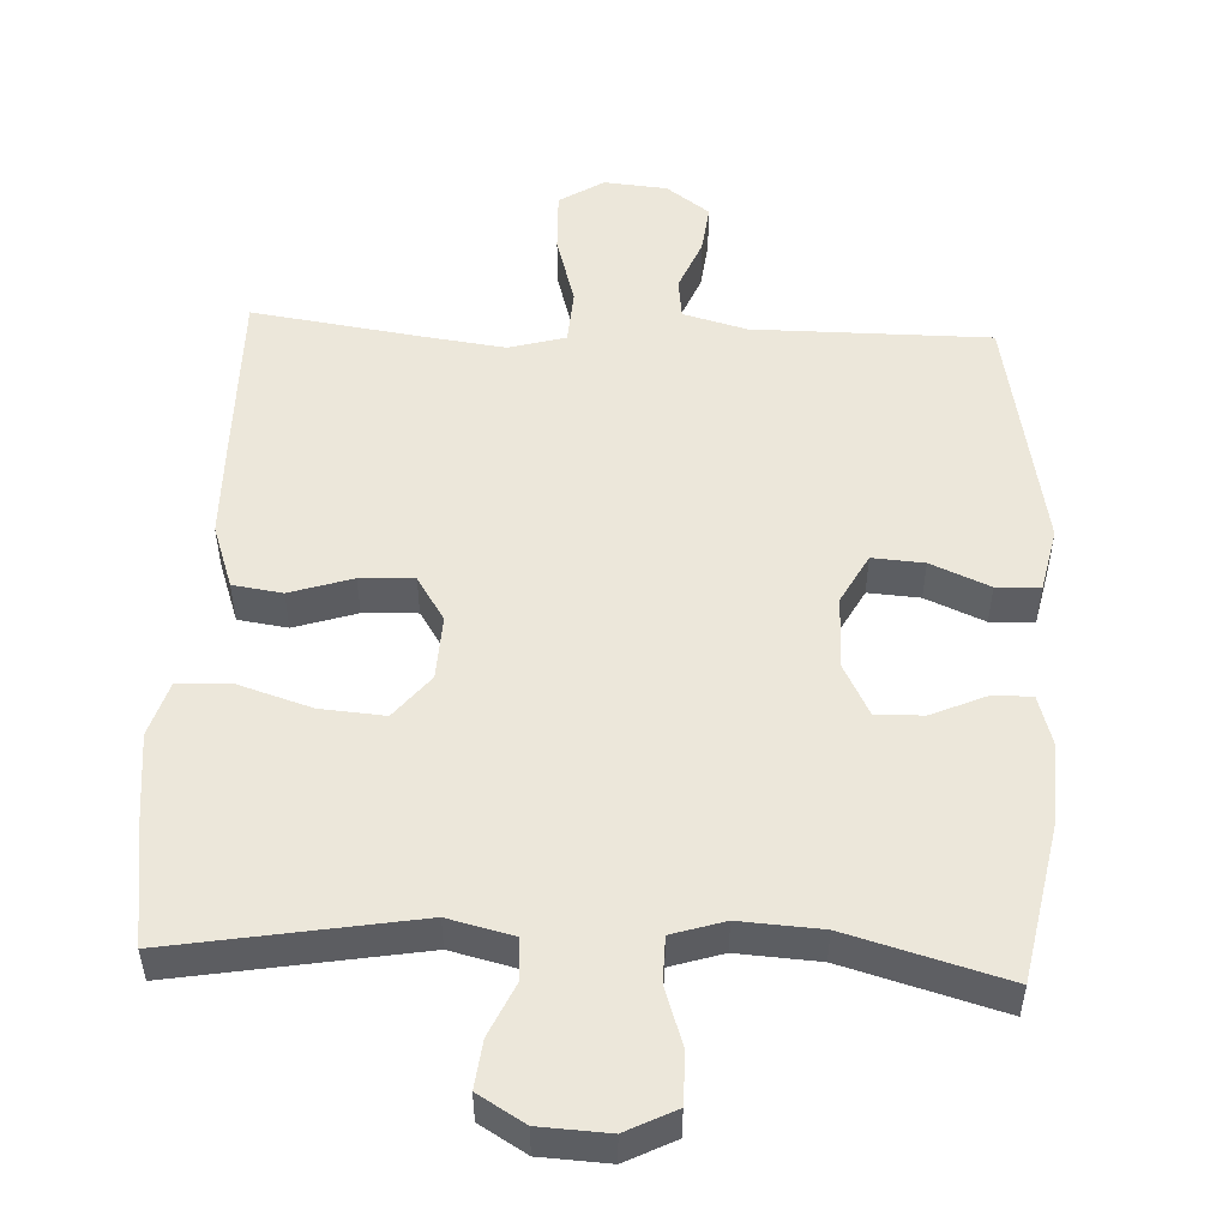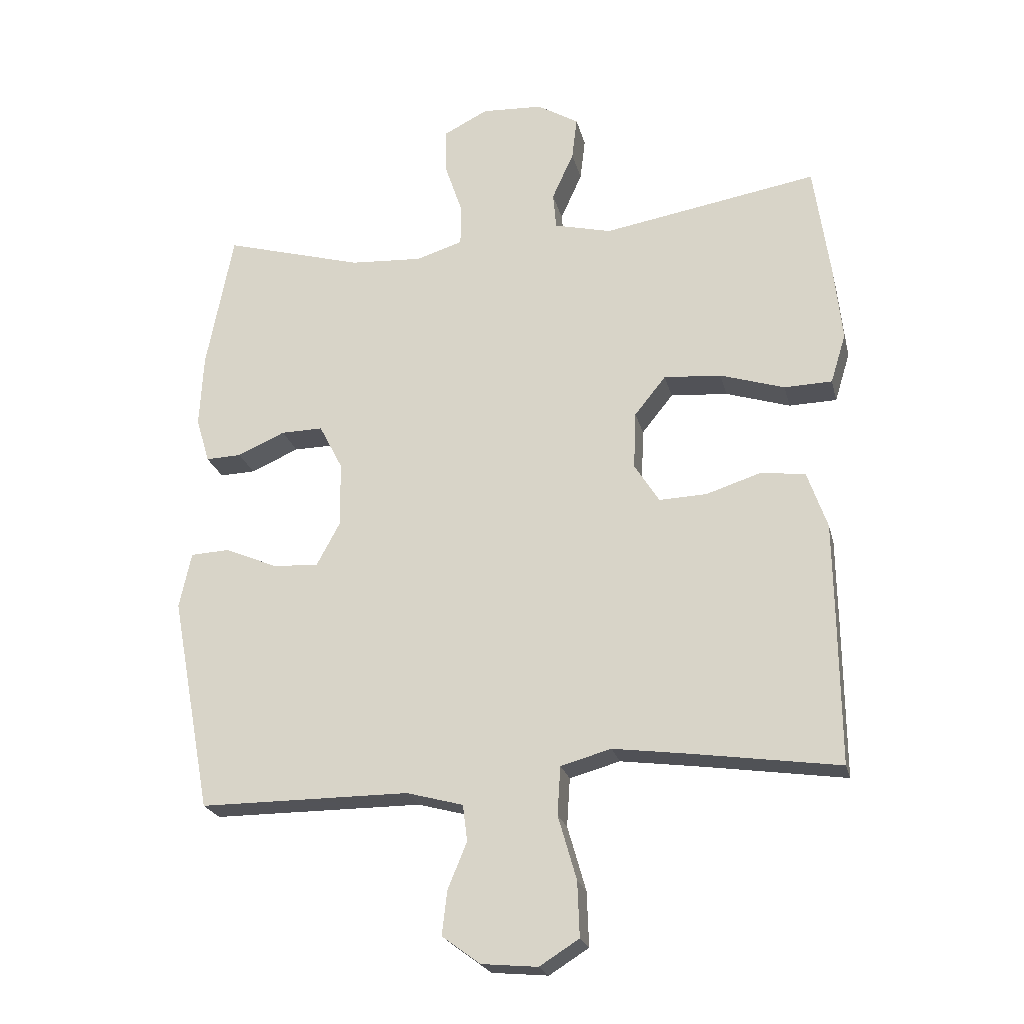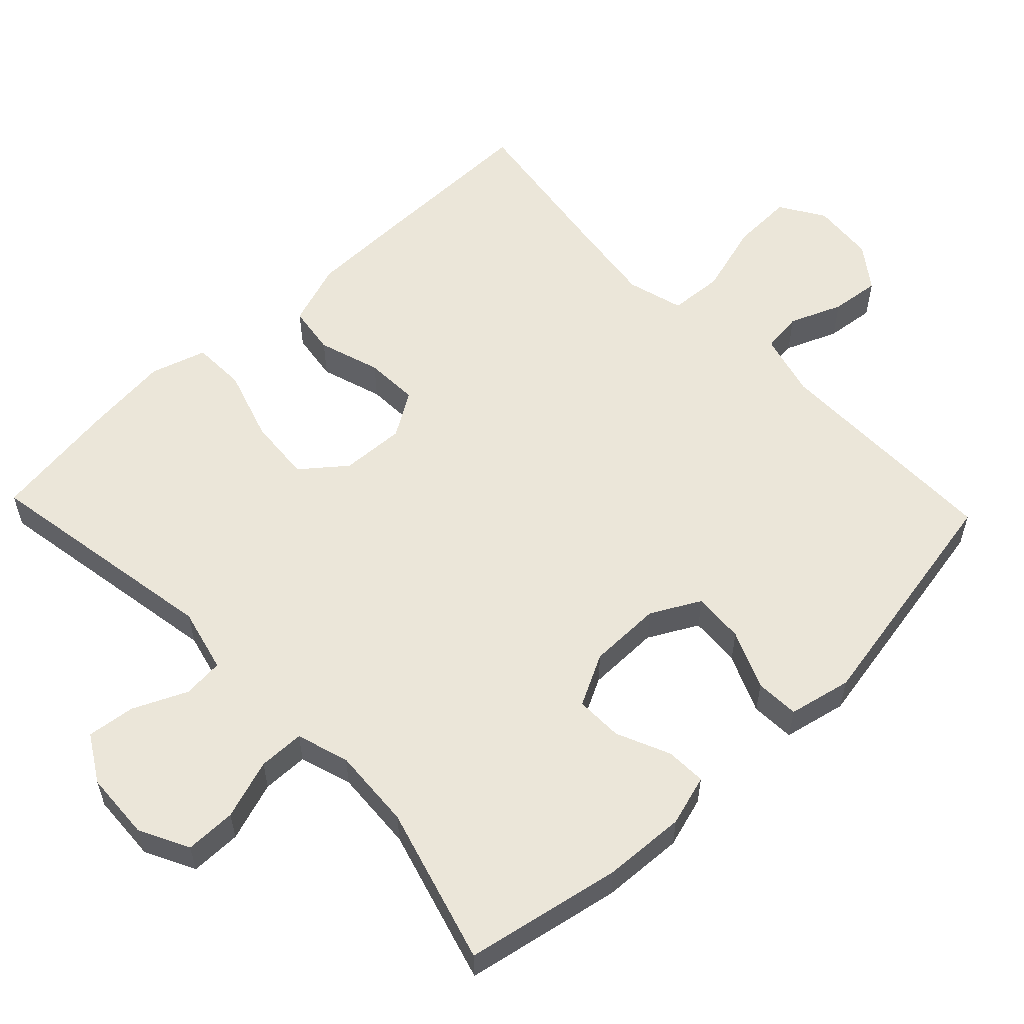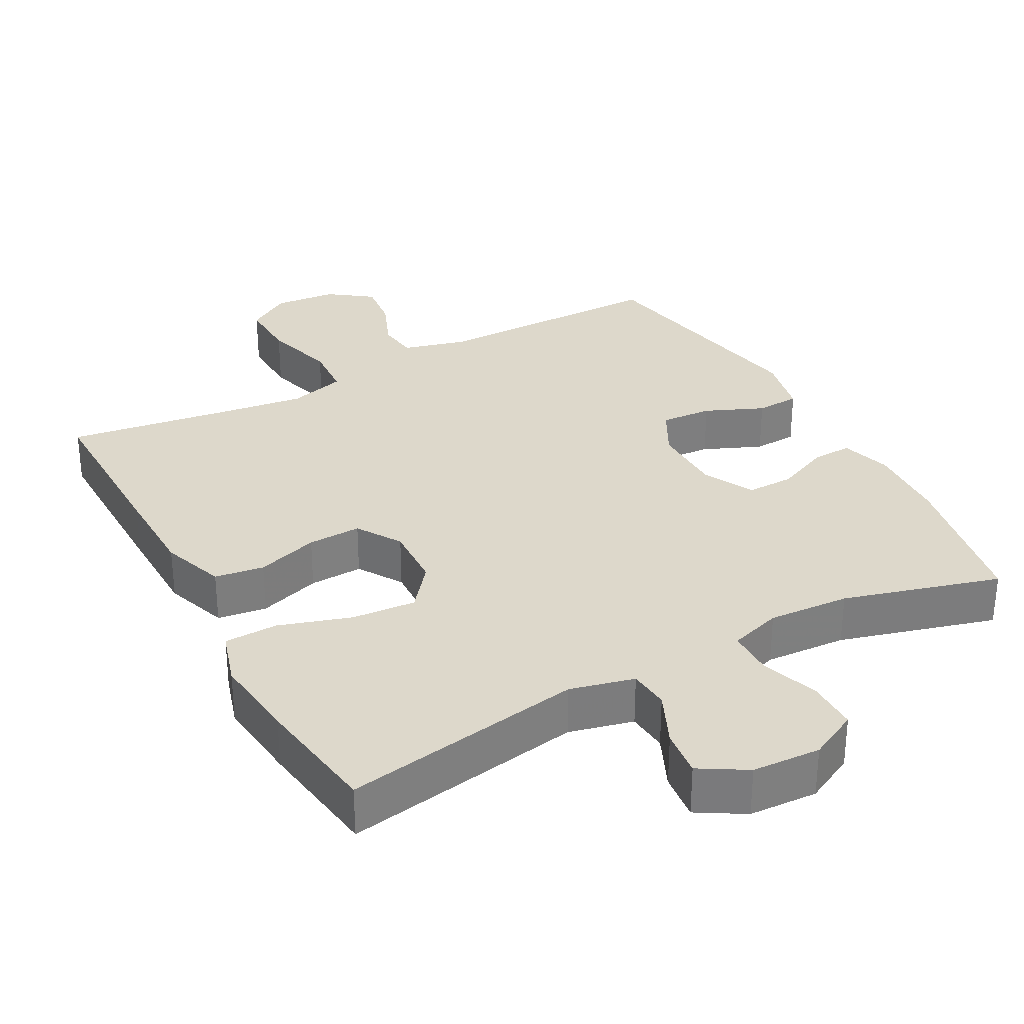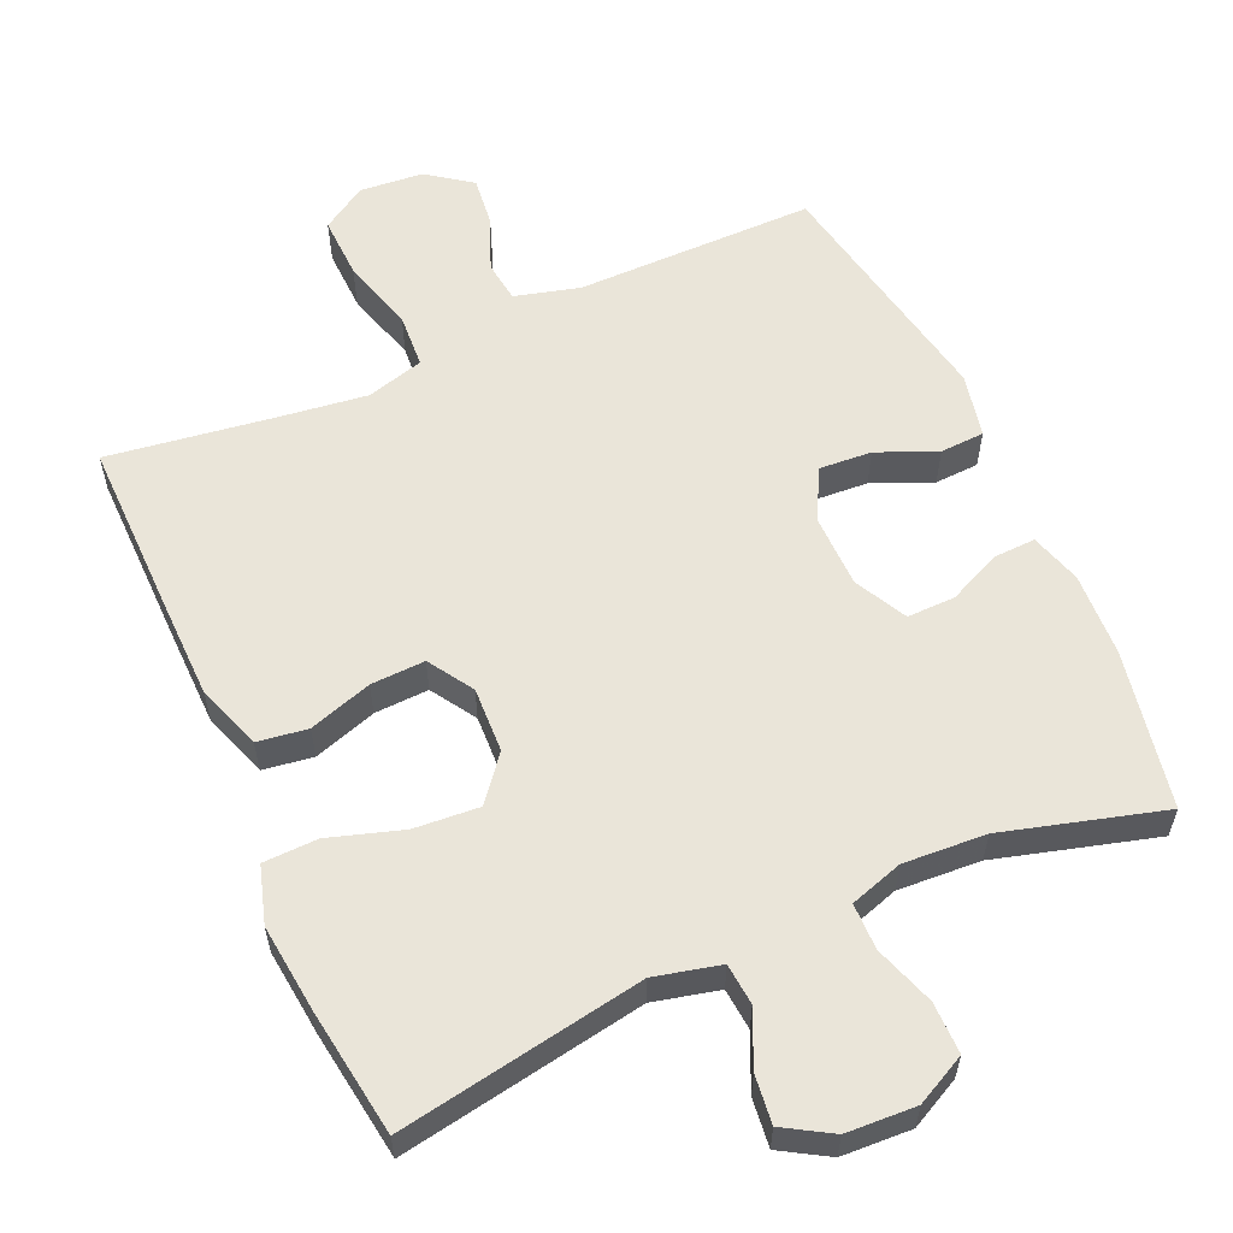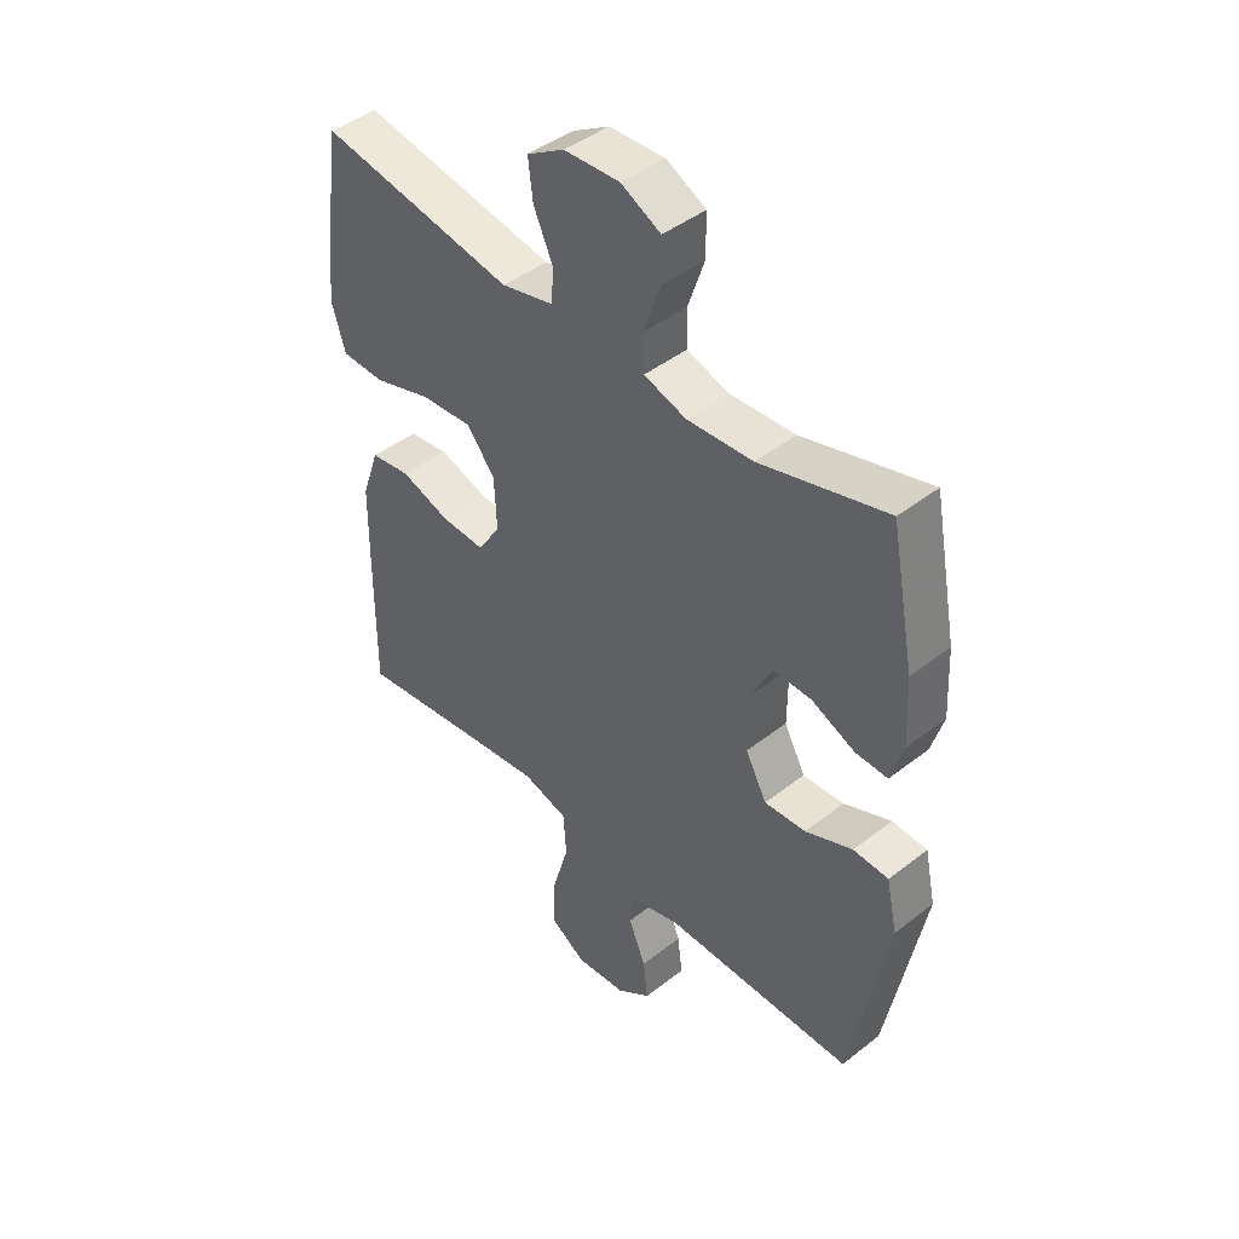
<metadata>
{"format":"obj","ext":"obj","renderer":"f3d","projection":"perspective","resolution":1024,"background":"white","views":[{"elev":51.7,"azim":2.7,"up":"+Y"},{"elev":-22.5,"azim":-166.8,"up":"+Z"},{"elev":57.0,"azim":46.4,"up":"+Y"},{"elev":31.5,"azim":-28.5,"up":"+Y"},{"elev":58.3,"azim":-24.1,"up":"+Y"},{"elev":44.4,"azim":47.7,"up":"+Z"}]}
</metadata>
<code>
v -0.5 0.07 0.5
v -0.162 0.07 0.442
v -0.072 0.07 0.464
v -0.067 0.07 0.521
v -0.101 0.07 0.596
v -0.109 0.07 0.663
v -0.044 0.07 0.702
v 0.052 0.07 0.707
v 0.121 0.07 0.672
v 0.121 0.07 0.601
v 0.093 0.07 0.518
v 0.094 0.07 0.454
v 0.167 0.07 0.431
v 0.281 0.07 0.438
v 0.5 0.07 0.5
v 0.542 0.07 0.282
v 0.548 0.07 0.167
v 0.527 0.07 0.096
v 0.471 0.07 0.098
v 0.396 0.07 0.131
v 0.33 0.07 0.132
v 0.293 0.07 0.06
v 0.292 0.07 -0.042
v 0.329 0.07 -0.111
v 0.401 0.07 -0.106
v 0.483 0.07 -0.071
v 0.544 0.07 -0.074
v 0.563 0.07 -0.162
v 0.5 0.07 -0.5
v 0.17 0.07 -0.5
v 0.081 0.07 -0.524
v 0.074 0.07 -0.581
v 0.104 0.07 -0.654
v 0.112 0.07 -0.723
v 0.052 0.07 -0.767
v -0.036 0.07 -0.775
v -0.098 0.07 -0.736
v -0.095 0.07 -0.65
v -0.066 0.07 -0.549
v -0.071 0.07 -0.473
v -0.15 0.07 -0.451
v -0.271 0.07 -0.467
v -0.5 0.07 -0.5
v -0.498 0.07 -0.252
v -0.496 0.07 -0.119
v -0.465 0.07 -0.03
v -0.396 0.07 -0.02
v -0.309 0.07 -0.048
v -0.234 0.07 -0.051
v -0.195 0.07 0.011
v -0.199 0.07 0.101
v -0.248 0.07 0.162
v -0.338 0.07 0.155
v -0.439 0.07 0.123
v -0.514 0.07 0.125
v -0.538 0.07 0.203
v -0.525 0.07 0.324
v -0.5 0 0.5
v -0.162 0 0.442
v -0.072 0 0.464
v -0.067 0 0.521
v -0.101 0 0.596
v -0.109 0 0.663
v -0.044 0 0.702
v 0.052 0 0.707
v 0.121 0 0.672
v 0.121 0 0.601
v 0.093 0 0.518
v 0.094 0 0.454
v 0.167 0 0.431
v 0.281 0 0.438
v 0.5 0 0.5
v 0.542 0 0.282
v 0.548 0 0.167
v 0.527 0 0.096
v 0.471 0 0.098
v 0.396 0 0.131
v 0.33 0 0.132
v 0.293 0 0.06
v 0.292 0 -0.042
v 0.329 0 -0.111
v 0.401 0 -0.106
v 0.483 0 -0.071
v 0.544 0 -0.074
v 0.563 0 -0.162
v 0.5 0 -0.5
v 0.17 0 -0.5
v 0.081 0 -0.524
v 0.074 0 -0.581
v 0.104 0 -0.654
v 0.112 0 -0.723
v 0.052 0 -0.767
v -0.036 0 -0.775
v -0.098 0 -0.736
v -0.095 0 -0.65
v -0.066 0 -0.549
v -0.071 0 -0.473
v -0.15 0 -0.451
v -0.271 0 -0.467
v -0.5 0 -0.5
v -0.498 0 -0.252
v -0.496 0 -0.119
v -0.465 0 -0.03
v -0.396 0 -0.02
v -0.309 0 -0.048
v -0.234 0 -0.051
v -0.195 0 0.011
v -0.199 0 0.101
v -0.248 0 0.162
v -0.338 0 0.155
v -0.439 0 0.123
v -0.514 0 0.125
v -0.538 0 0.203
v -0.525 0 0.324
f 57 1 2
f 56 57 2
f 55 56 2
f 54 55 2
f 53 54 2
f 52 53 2 3
f 51 52 3
f 50 51 3
f 46 47 48
f 45 46 48
f 44 45 48
f 43 44 48
f 42 43 48
f 41 42 48 49
f 40 41 49 50
f 37 38 39
f 36 37 39
f 35 36 39
f 34 35 39
f 33 34 39
f 32 33 39
f 31 32 39 40
f 40 50 3
f 31 40 3
f 30 31 3
f 28 29 30
f 27 28 30
f 26 27 30
f 25 26 30
f 18 19 20
f 17 18 20
f 16 17 20
f 15 16 20
f 14 15 20
f 13 14 20 21
f 12 13 21 22
f 9 10 11
f 8 9 11
f 7 8 11
f 6 7 11
f 5 6 11
f 4 5 11
f 4 11 12
f 12 22 23
f 4 12 23
f 3 4 23
f 24 25 30
f 3 23 24 30
f 59 58 114
f 59 114 113
f 59 113 112
f 59 112 111
f 59 111 110
f 60 59 110 109
f 60 109 108
f 60 108 107
f 105 104 103
f 105 103 102
f 105 102 101
f 105 101 100
f 105 100 99
f 106 105 99 98
f 107 106 98 97
f 96 95 94
f 96 94 93
f 96 93 92
f 96 92 91
f 96 91 90
f 96 90 89
f 97 96 89 88
f 60 107 97
f 60 97 88
f 60 88 87
f 87 86 85
f 87 85 84
f 87 84 83
f 87 83 82
f 77 76 75
f 77 75 74
f 77 74 73
f 77 73 72
f 77 72 71
f 78 77 71 70
f 79 78 70 69
f 68 67 66
f 68 66 65
f 68 65 64
f 68 64 63
f 68 63 62
f 68 62 61
f 69 68 61
f 80 79 69
f 80 69 61
f 80 61 60
f 87 82 81
f 87 81 80 60
f 1 58 59 2
f 2 59 60 3
f 3 60 61 4
f 4 61 62 5
f 5 62 63 6
f 6 63 64 7
f 7 64 65 8
f 8 65 66 9
f 9 66 67 10
f 10 67 68 11
f 11 68 69 12
f 12 69 70 13
f 13 70 71 14
f 14 71 72 15
f 15 72 73 16
f 16 73 74 17
f 17 74 75 18
f 18 75 76 19
f 19 76 77 20
f 20 77 78 21
f 21 78 79 22
f 22 79 80 23
f 23 80 81 24
f 24 81 82 25
f 25 82 83 26
f 26 83 84 27
f 27 84 85 28
f 28 85 86 29
f 29 86 87 30
f 30 87 88 31
f 31 88 89 32
f 32 89 90 33
f 33 90 91 34
f 34 91 92 35
f 35 92 93 36
f 36 93 94 37
f 37 94 95 38
f 38 95 96 39
f 39 96 97 40
f 40 97 98 41
f 41 98 99 42
f 42 99 100 43
f 43 100 101 44
f 44 101 102 45
f 45 102 103 46
f 46 103 104 47
f 47 104 105 48
f 48 105 106 49
f 49 106 107 50
f 50 107 108 51
f 51 108 109 52
f 52 109 110 53
f 53 110 111 54
f 54 111 112 55
f 55 112 113 56
f 56 113 114 57
f 57 114 58 1

</code>
